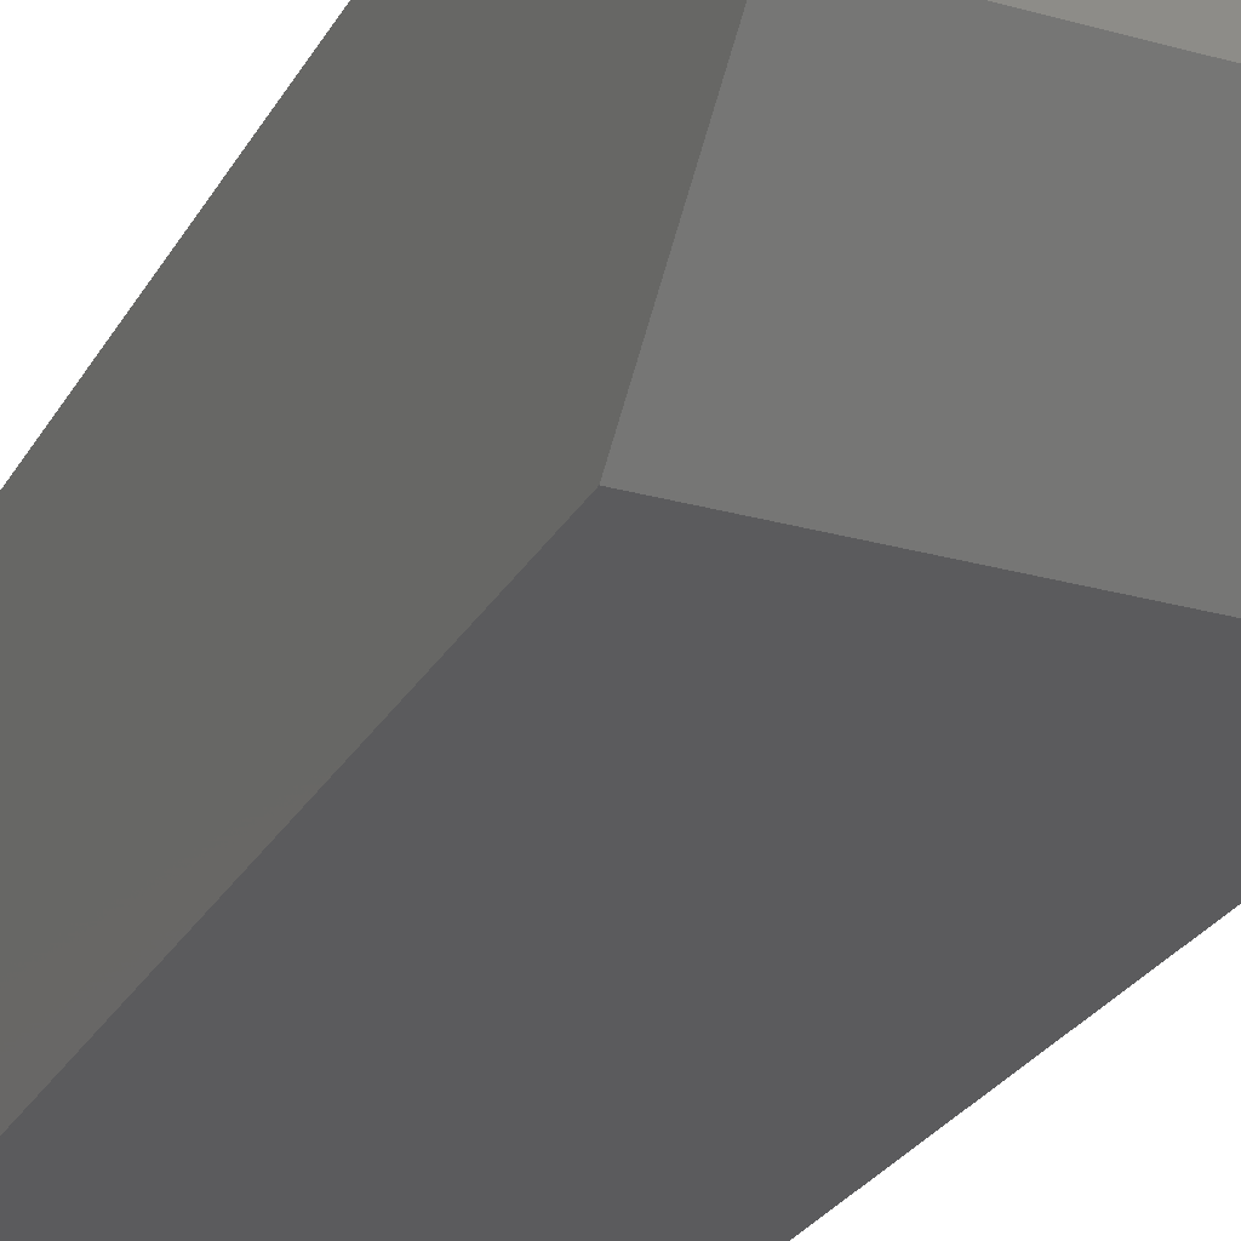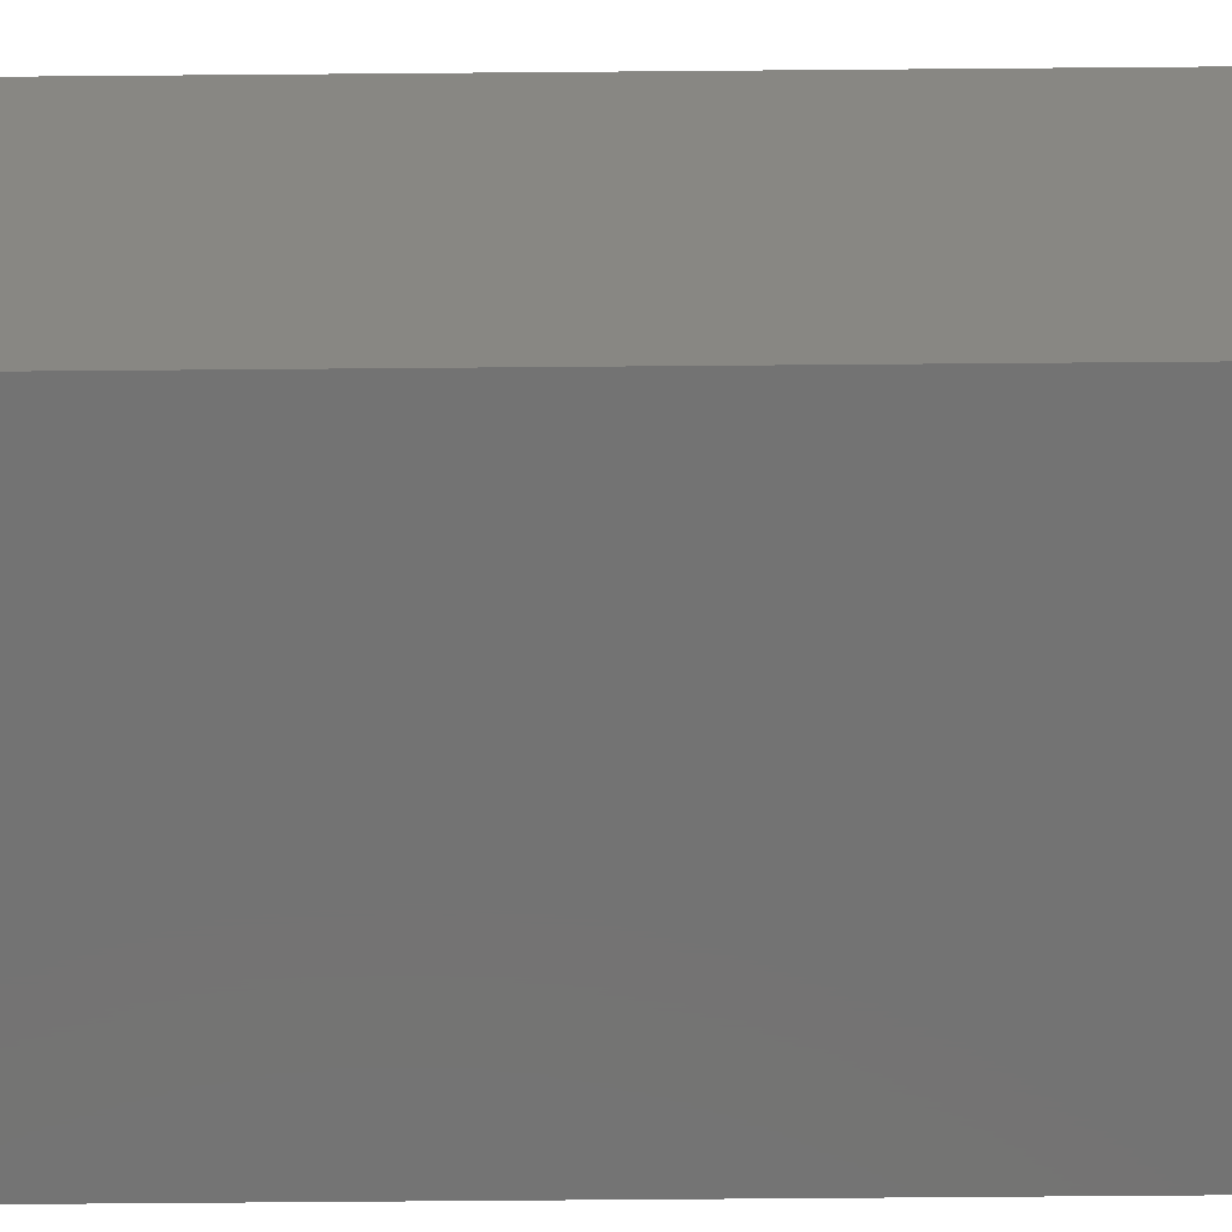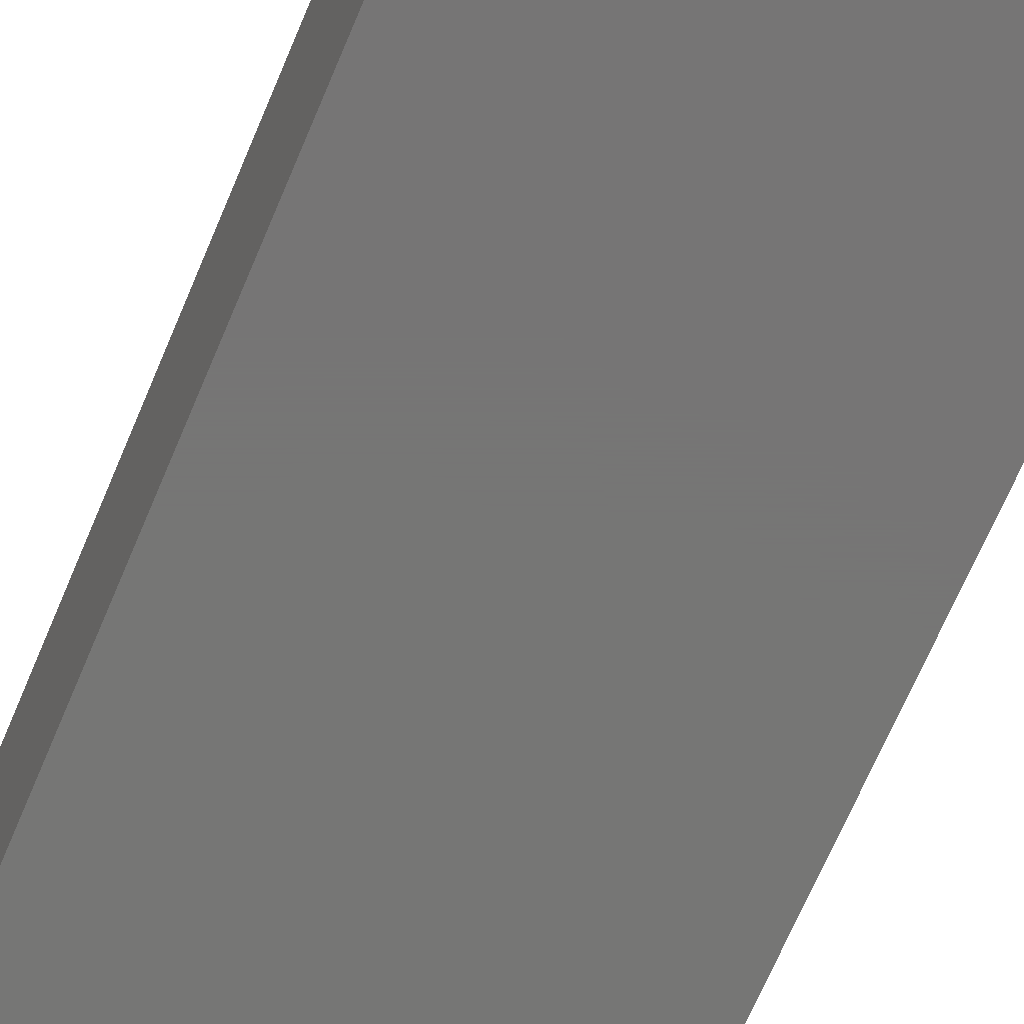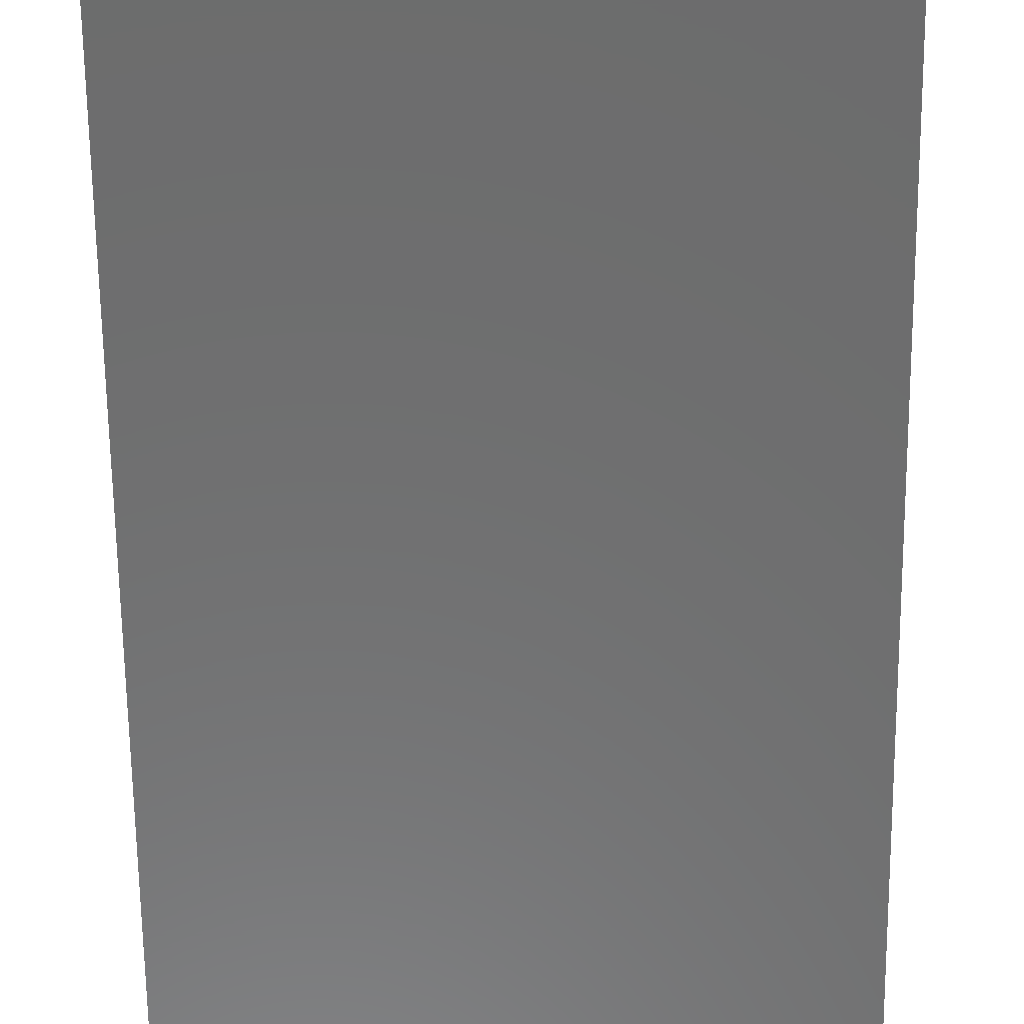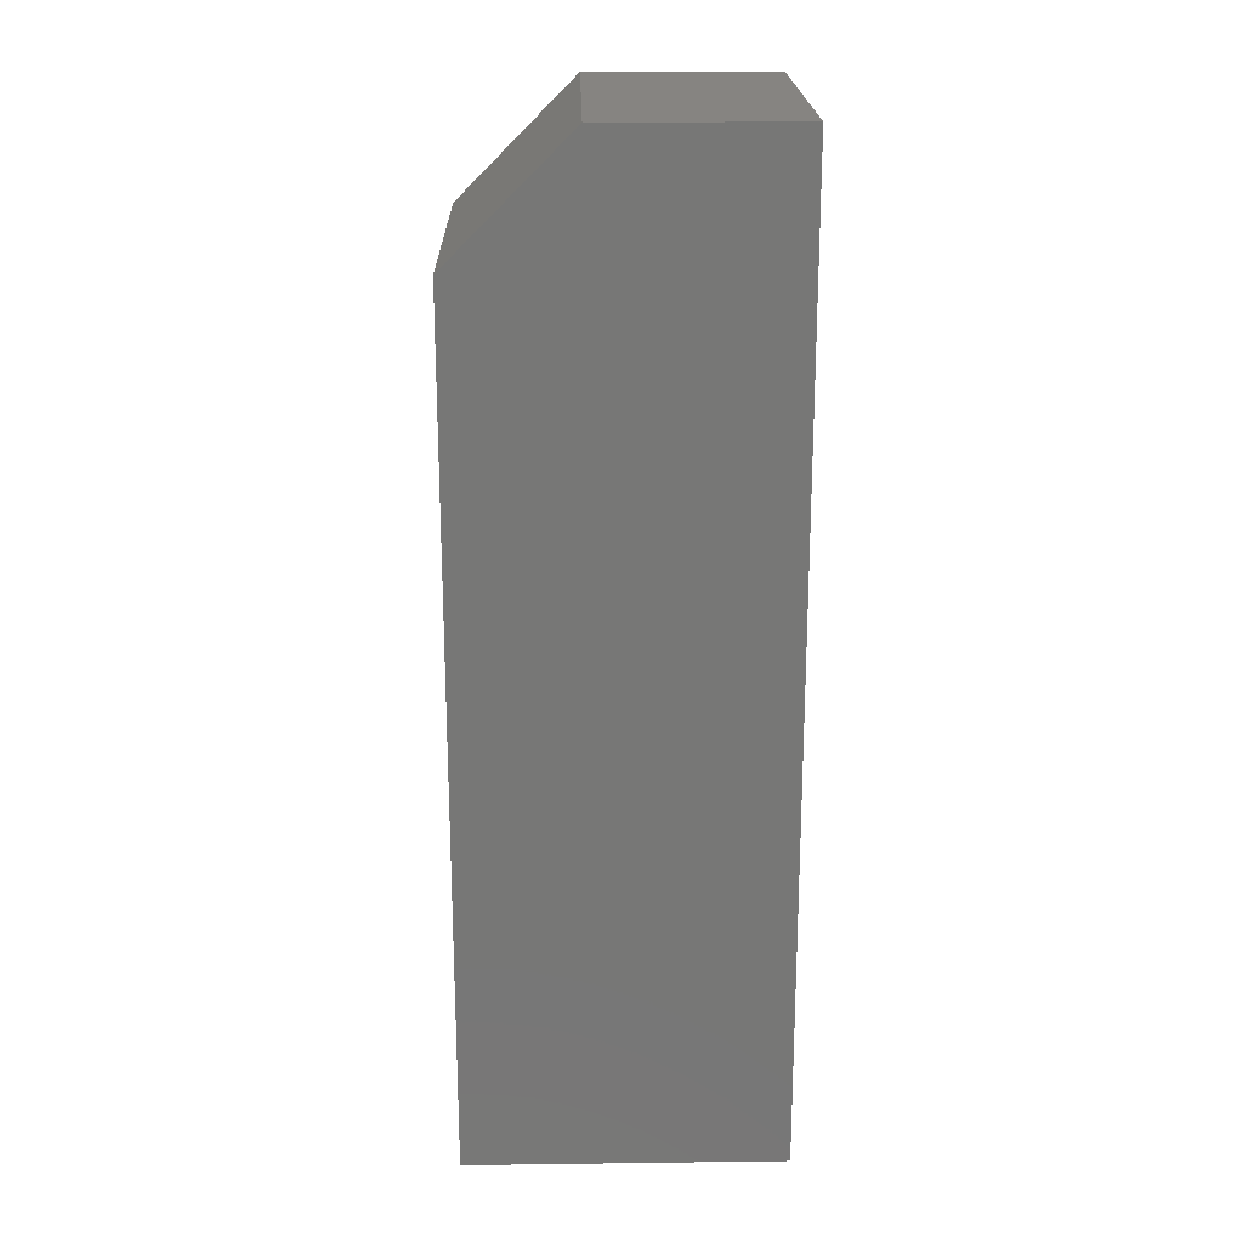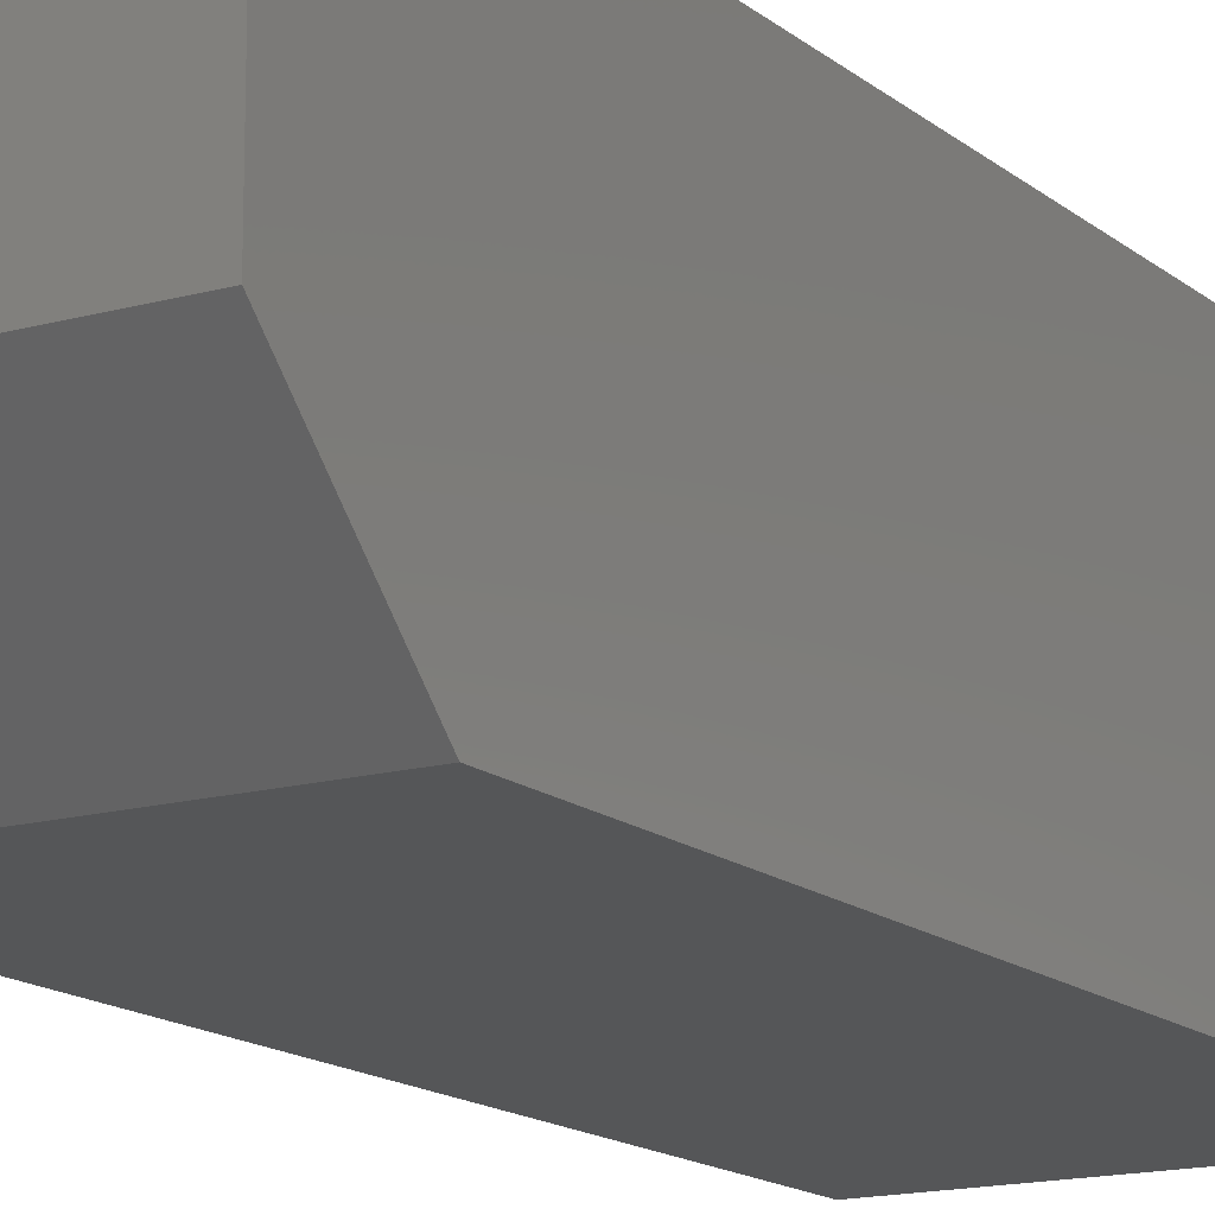
<metadata>
{"format":"stl","ext":"stl","renderer":"f3d","projection":"perspective","resolution":1024,"background":"white","views":[{"elev":-26.8,"azim":156.3,"up":"+Z"},{"elev":-65.3,"azim":-89.5,"up":"+Z"},{"elev":-68.1,"azim":157.2,"up":"+Z"},{"elev":-58.4,"azim":-179.4,"up":"+Z"},{"elev":20.7,"azim":-91.3,"up":"+Y"},{"elev":-15.0,"azim":-148.8,"up":"+Z"}]}
</metadata>
<code>
# stl→obj: 74 verts, 144 faces
v 0.2578 -0.75 0.2415
v 1.479e-17 -0.75 0.2415
v 0.07573 -0.75 0.1948
v 0.08651 -0.75 0.1959
v 0.09729 -0.75 0.1948
v 0.1077 -0.75 0.1917
v 0.1172 -0.75 0.1866
v 0.1256 -0.75 0.1797
v 0.1325 -0.75 0.1713
v 0.1376 -0.75 0.1618
v 0.1407 -0.75 0.1514
v 0.1418 -0.75 0.1406
v 0.1407 -0.75 0.1298
v 0.1376 -0.75 0.1195
v 0.2578 -0.75 -1.579e-17
v 0 -0.75 0
v 0.08651 -0.75 0.08536
v 0.07573 -0.75 0.08642
v 0.06536 -0.75 0.08957
v 0.05581 -0.75 0.09468
v 0.04744 -0.75 0.1015
v 0.04056 -0.75 0.1099
v 0.03546 -0.75 0.1195
v 0.03231 -0.75 0.1298
v 0.03125 -0.75 0.1406
v 0.03231 -0.75 0.1514
v 0.03546 -0.75 0.1618
v 0.04056 -0.75 0.1713
v 0.04744 -0.75 0.1797
v 0.05581 -0.75 0.1866
v 0.06536 -0.75 0.1917
v 0.1325 -0.75 0.1099
v 0.1256 -0.75 0.1015
v 0.1172 -0.75 0.09468
v 0.1077 -0.75 0.08957
v 0.09729 -0.75 0.08642
v 0.08651 -0.2656 0.08536
v 0.09729 -0.2656 0.08642
v 0.1077 -0.2656 0.08957
v 0.1172 -0.2656 0.09468
v 0.1256 -0.2656 0.1015
v 0.1325 -0.2656 0.1099
v 0.1376 -0.2656 0.1195
v 0.1407 -0.2656 0.1298
v 0.1418 -0.2656 0.1406
v 0.07573 -0.2656 0.08642
v 0.06536 -0.2656 0.08957
v 0.05581 -0.2656 0.09468
v 0.04744 -0.2656 0.1015
v 0.04056 -0.2656 0.1099
v 0.03546 -0.2656 0.1195
v 0.03231 -0.2656 0.1298
v 0.03125 -0.2656 0.1406
v 0.08651 -0.2656 0.1959
v 0.07573 -0.2656 0.1948
v 0.06536 -0.2656 0.1917
v 0.05581 -0.2656 0.1866
v 0.04744 -0.2656 0.1797
v 0.04056 -0.2656 0.1713
v 0.03546 -0.2656 0.1618
v 0.03231 -0.2656 0.1514
v 0.09729 -0.2656 0.1948
v 0.1077 -0.2656 0.1917
v 0.1172 -0.2656 0.1866
v 0.1256 -0.2656 0.1797
v 0.1325 -0.2656 0.1713
v 0.1376 -0.2656 0.1618
v 0.1407 -0.2656 0.1514
v 5.741e-18 0 0.09375
v 1.479e-17 0 0.2415
v 0.2578 0 0.09375
v 0.2578 0 0.2415
v 0 -0.09375 0
v 0.2578 -0.09375 -1.579e-17
f 1 2 3
f 1 3 4
f 1 4 5
f 1 5 6
f 1 6 7
f 1 7 8
f 1 8 9
f 1 9 10
f 1 10 11
f 1 11 12
f 1 12 13
f 1 13 14
f 1 14 15
f 16 15 17
f 16 17 18
f 16 18 19
f 16 19 20
f 16 20 21
f 16 21 22
f 16 22 23
f 16 23 24
f 2 16 24
f 2 24 25
f 2 25 26
f 2 26 27
f 2 27 28
f 2 28 29
f 2 29 30
f 2 30 31
f 2 31 3
f 15 14 32
f 15 32 33
f 15 33 34
f 15 34 35
f 15 35 36
f 15 36 17
f 37 36 38
f 38 36 35
f 38 35 39
f 39 35 34
f 39 34 40
f 40 34 33
f 40 33 41
f 41 33 32
f 41 32 42
f 42 32 14
f 42 14 43
f 43 14 13
f 43 13 44
f 44 13 12
f 44 12 45
f 36 37 17
f 17 37 46
f 17 46 18
f 18 46 47
f 18 47 19
f 19 47 48
f 19 48 20
f 20 48 49
f 20 49 21
f 21 49 50
f 21 50 22
f 22 50 51
f 22 51 23
f 23 51 52
f 23 52 24
f 24 52 53
f 24 53 25
f 54 3 55
f 55 3 31
f 55 31 56
f 56 31 30
f 56 30 57
f 57 30 29
f 57 29 58
f 58 29 28
f 58 28 59
f 59 28 27
f 59 27 60
f 60 27 26
f 60 26 61
f 61 26 25
f 61 25 53
f 3 54 4
f 4 54 62
f 4 62 5
f 5 62 63
f 5 63 6
f 6 63 64
f 6 64 7
f 7 64 65
f 7 65 8
f 8 65 66
f 8 66 9
f 9 66 67
f 9 67 10
f 10 67 68
f 10 68 11
f 11 68 45
f 11 45 12
f 55 62 54
f 62 55 56
f 62 56 63
f 63 56 57
f 63 57 64
f 64 57 58
f 64 58 65
f 65 58 59
f 65 59 66
f 66 59 60
f 66 60 67
f 43 50 42
f 42 50 49
f 42 49 41
f 41 49 48
f 41 48 40
f 40 48 47
f 40 47 39
f 39 47 46
f 39 46 38
f 38 46 37
f 67 60 68
f 68 60 61
f 68 61 45
f 45 61 53
f 45 53 44
f 44 53 52
f 44 52 43
f 43 52 51
f 43 51 50
f 69 70 71
f 71 70 72
f 16 2 73
f 73 2 70
f 73 70 69
f 1 15 72
f 72 15 74
f 72 74 71
f 73 74 16
f 16 74 15
f 73 69 74
f 74 69 71
f 72 70 1
f 1 70 2

</code>
